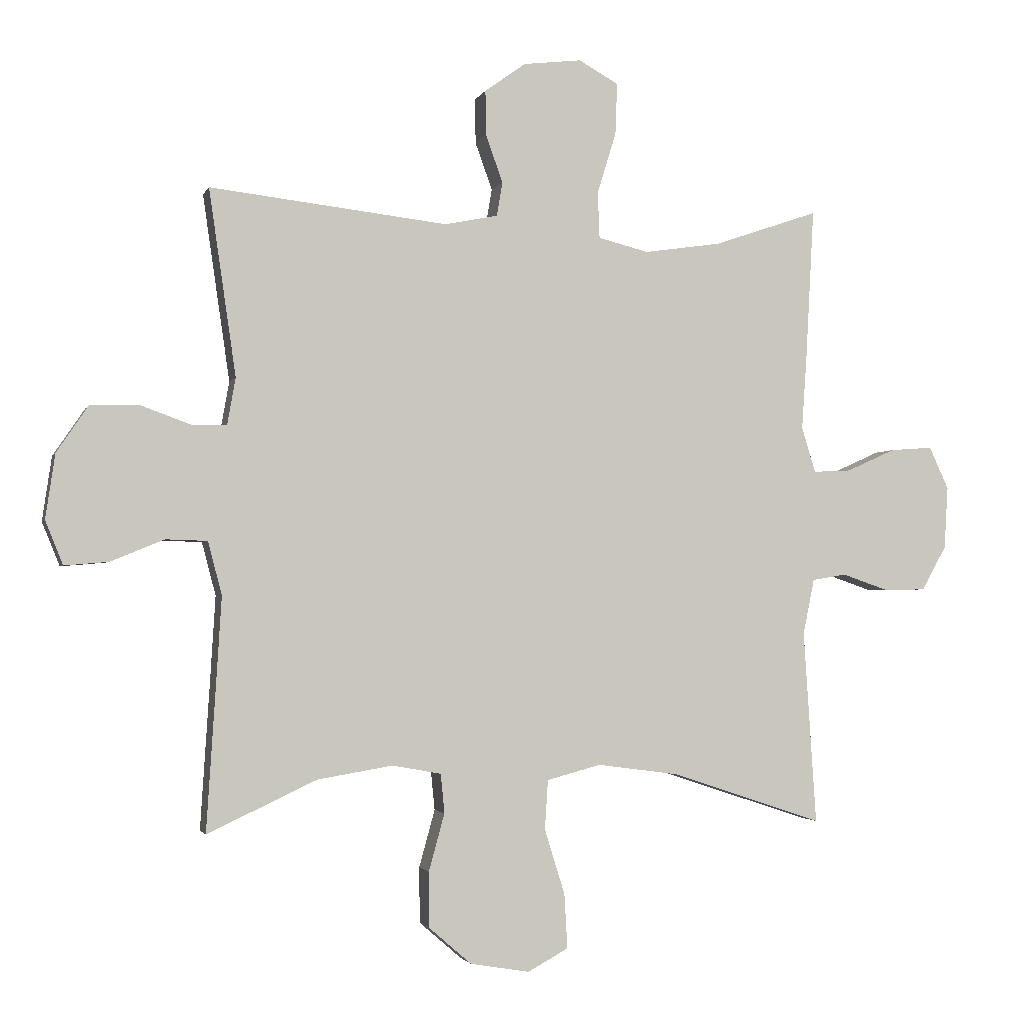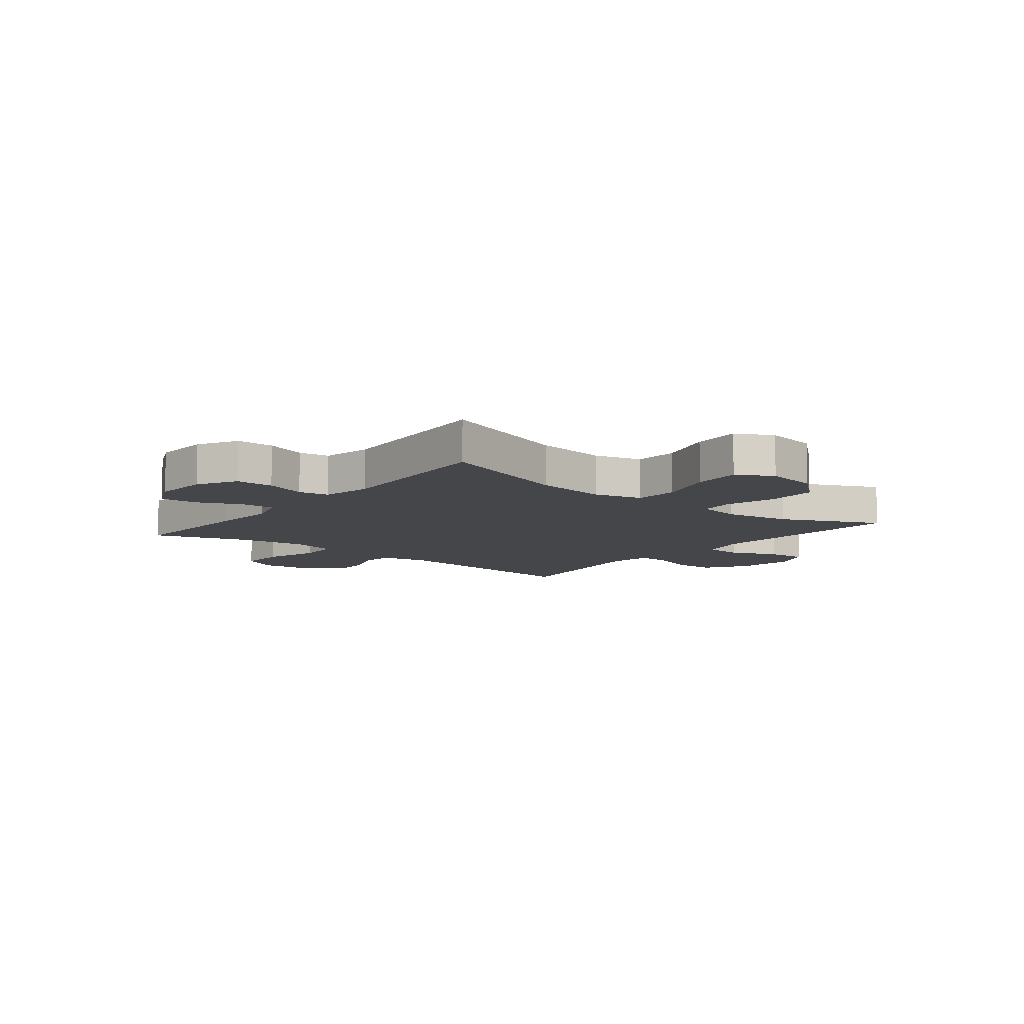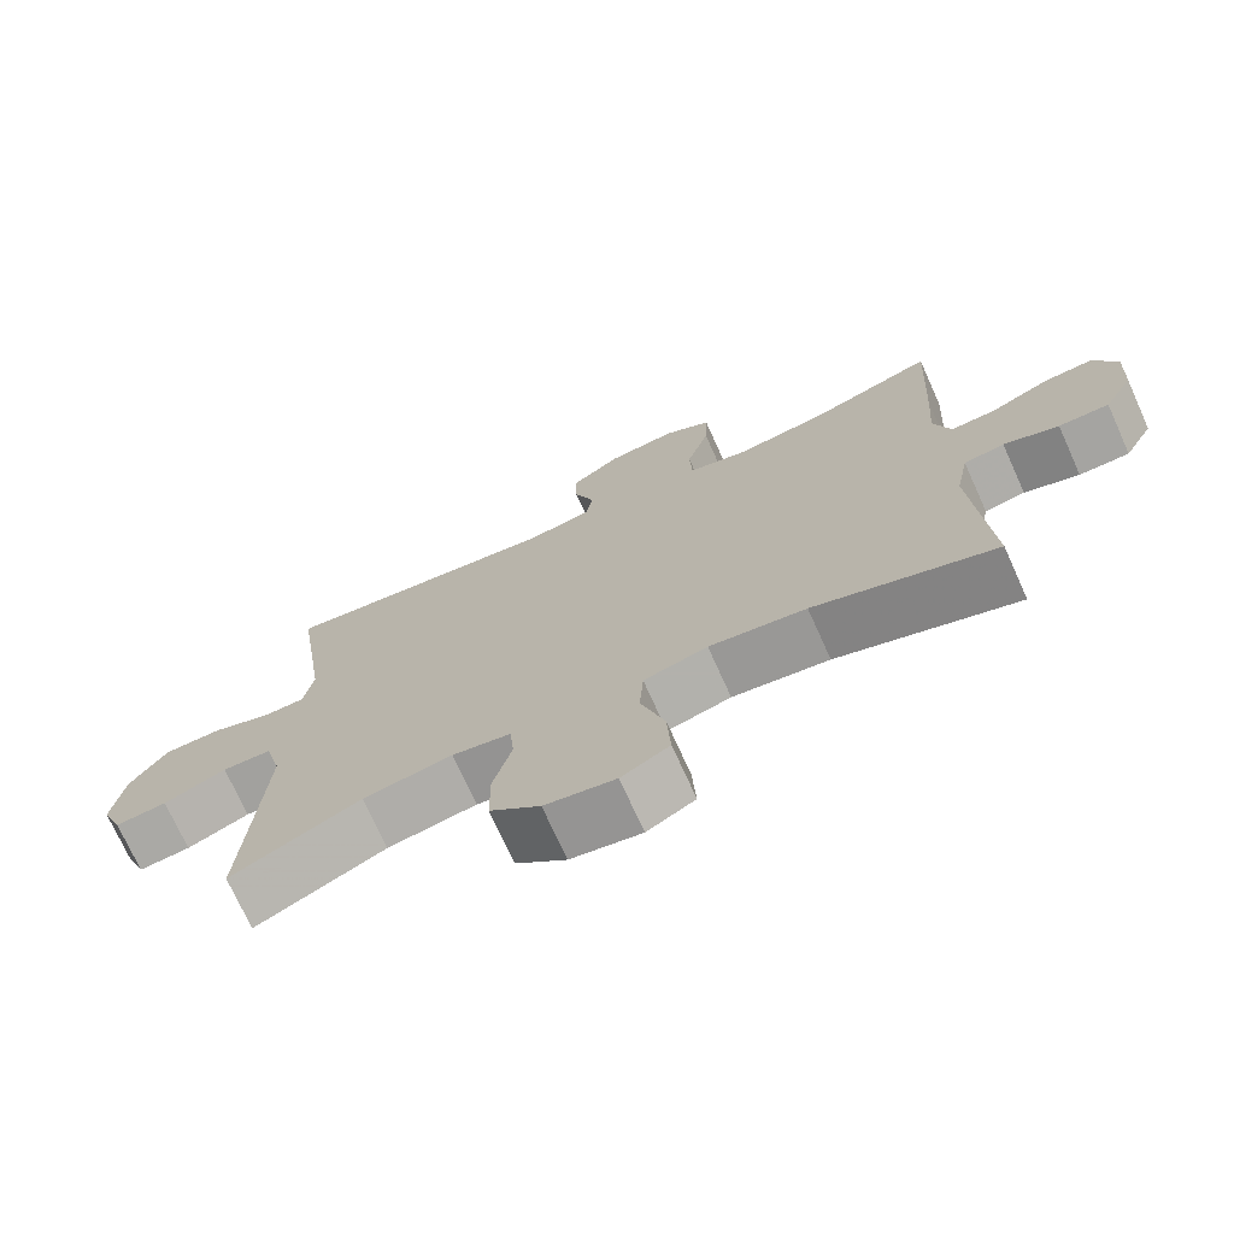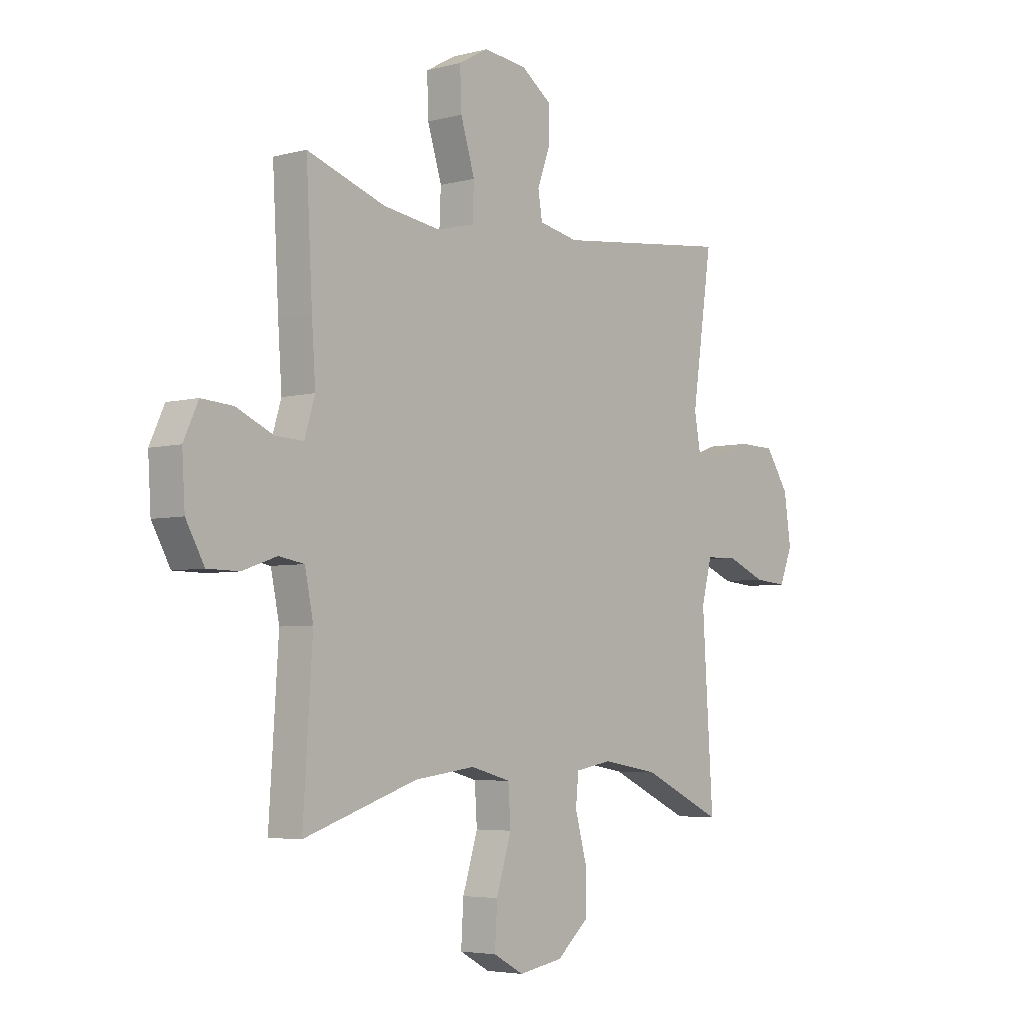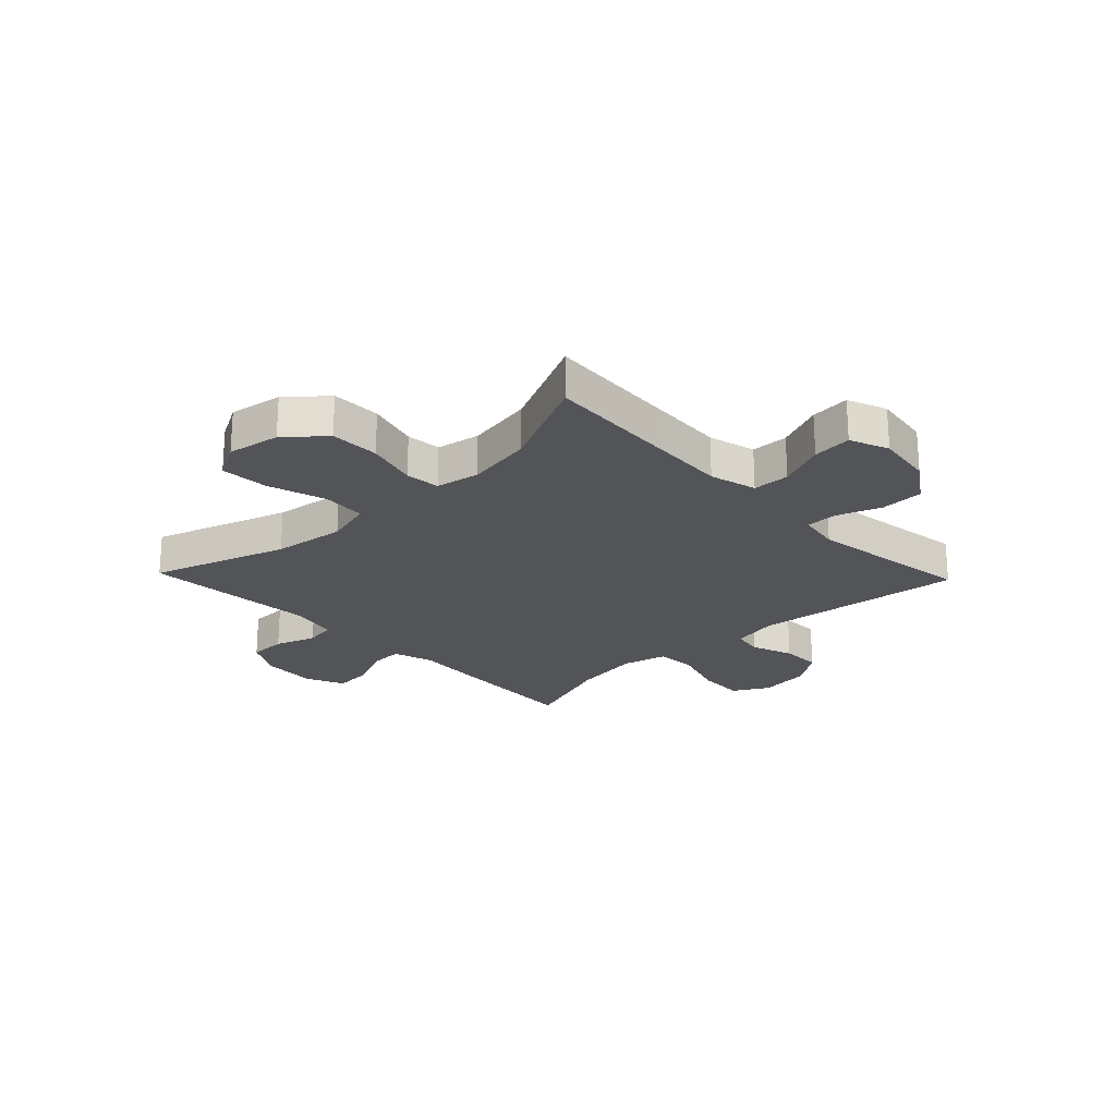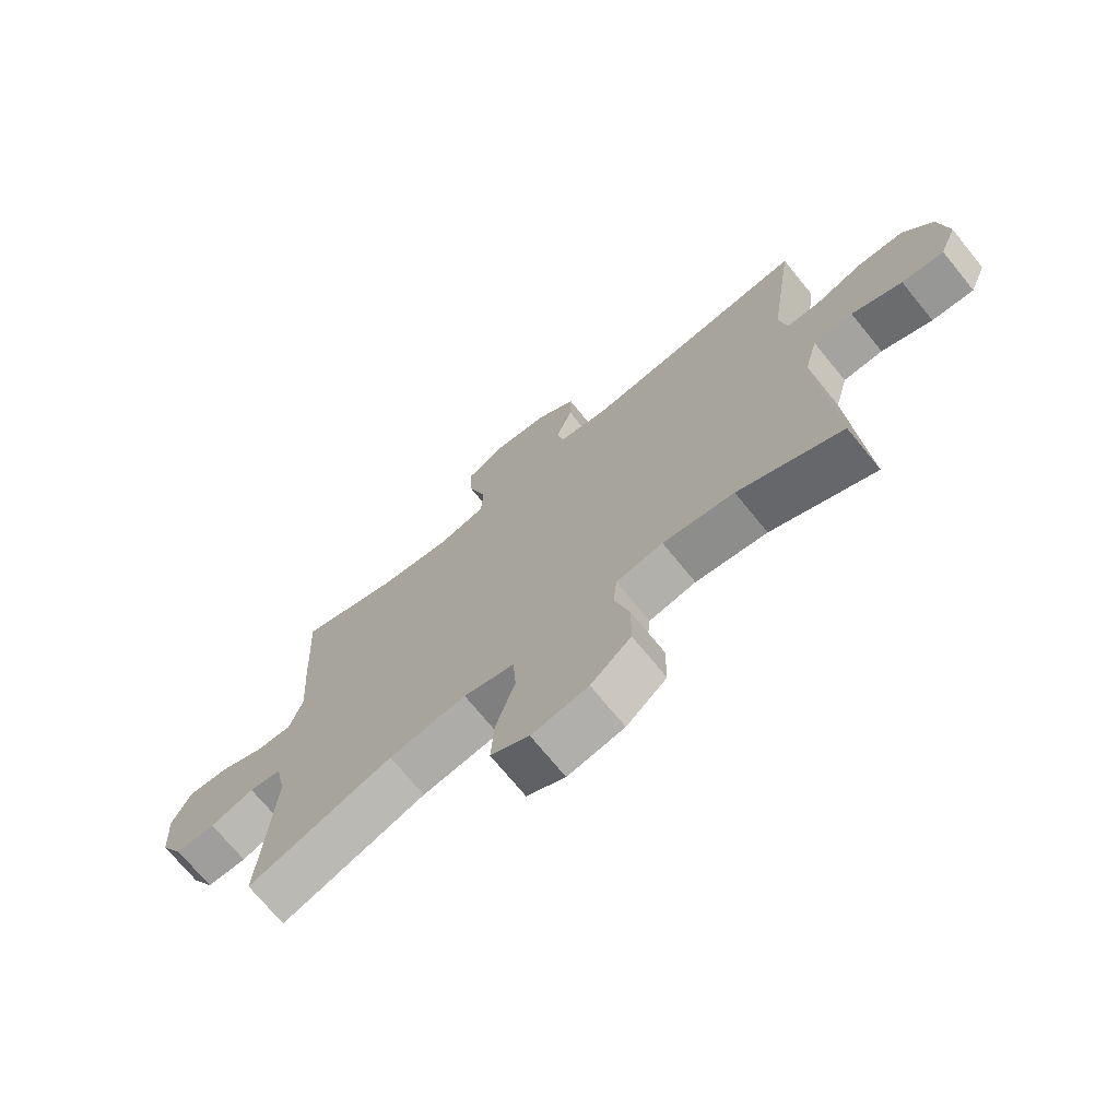
<metadata>
{"format":"obj","ext":"obj","renderer":"f3d","projection":"perspective","resolution":1024,"background":"white","views":[{"elev":-2.3,"azim":-14.6,"up":"+Z"},{"elev":-9.4,"azim":141.3,"up":"+Y"},{"elev":-72.9,"azim":24.3,"up":"+Z"},{"elev":-4.6,"azim":130.3,"up":"+Z"},{"elev":-22.8,"azim":-136.3,"up":"+Y"},{"elev":-71.7,"azim":-140.8,"up":"+Z"}]}
</metadata>
<code>
v 0.5 0.07 0.5
v 0.487 0.07 0.26
v 0.479 0.07 0.144
v 0.501 0.07 0.072
v 0.561 0.07 0.075
v 0.639 0.07 0.11
v 0.706 0.07 0.115
v 0.737 0.07 0.048
v 0.731 0.07 -0.051
v 0.692 0.07 -0.121
v 0.625 0.07 -0.122
v 0.552 0.07 -0.097
v 0.498 0.07 -0.106
v 0.48 0.07 -0.194
v 0.5 0.07 -0.5
v 0.259 0.07 -0.42
v 0.13 0.07 -0.403
v 0.045 0.07 -0.426
v 0.04 0.07 -0.504
v 0.072 0.07 -0.607
v 0.077 0.07 -0.693
v 0.013 0.07 -0.728
v -0.081 0.07 -0.712
v -0.148 0.07 -0.654
v -0.149 0.07 -0.566
v -0.124 0.07 -0.475
v -0.13 0.07 -0.413
v -0.208 0.07 -0.399
v -0.327 0.07 -0.419
v -0.5 0.07 -0.5
v -0.485 0.07 -0.264
v -0.477 0.07 -0.133
v -0.499 0.07 -0.049
v -0.565 0.07 -0.047
v -0.649 0.07 -0.082
v -0.719 0.07 -0.088
v -0.747 0.07 -0.019
v -0.732 0.07 0.083
v -0.682 0.07 0.157
v -0.605 0.07 0.159
v -0.525 0.07 0.13
v -0.47 0.07 0.131
v -0.457 0.07 0.205
v -0.5 0.07 0.5
v -0.123 0.07 0.457
v -0.039 0.07 0.474
v -0.03 0.07 0.528
v -0.057 0.07 0.603
v -0.058 0.07 0.674
v 0.007 0.07 0.721
v 0.099 0.07 0.732
v 0.162 0.07 0.697
v 0.159 0.07 0.615
v 0.129 0.07 0.518
v 0.132 0.07 0.445
v 0.212 0.07 0.425
v 0.334 0.07 0.443
v 0.5 0 0.5
v 0.487 0 0.26
v 0.479 0 0.144
v 0.501 0 0.072
v 0.561 0 0.075
v 0.639 0 0.11
v 0.706 0 0.115
v 0.737 0 0.048
v 0.731 0 -0.051
v 0.692 0 -0.121
v 0.625 0 -0.122
v 0.552 0 -0.097
v 0.498 0 -0.106
v 0.48 0 -0.194
v 0.5 0 -0.5
v 0.259 0 -0.42
v 0.13 0 -0.403
v 0.045 0 -0.426
v 0.04 0 -0.504
v 0.072 0 -0.607
v 0.077 0 -0.693
v 0.013 0 -0.728
v -0.081 0 -0.712
v -0.148 0 -0.654
v -0.149 0 -0.566
v -0.124 0 -0.475
v -0.13 0 -0.413
v -0.208 0 -0.399
v -0.327 0 -0.419
v -0.5 0 -0.5
v -0.485 0 -0.264
v -0.477 0 -0.133
v -0.499 0 -0.049
v -0.565 0 -0.047
v -0.649 0 -0.082
v -0.719 0 -0.088
v -0.747 0 -0.019
v -0.732 0 0.083
v -0.682 0 0.157
v -0.605 0 0.159
v -0.525 0 0.13
v -0.47 0 0.131
v -0.457 0 0.205
v -0.5 0 0.5
v -0.123 0 0.457
v -0.039 0 0.474
v -0.03 0 0.528
v -0.057 0 0.603
v -0.058 0 0.674
v 0.007 0 0.721
v 0.099 0 0.732
v 0.162 0 0.697
v 0.159 0 0.615
v 0.129 0 0.518
v 0.132 0 0.445
v 0.212 0 0.425
v 0.334 0 0.443
f 52 53 54
f 51 52 54
f 50 51 54
f 49 50 54
f 48 49 54
f 47 48 54
f 46 47 54 55
f 45 46 55 56
f 43 44 45
f 42 43 45 56
f 39 40 41
f 38 39 41
f 37 38 41
f 36 37 41
f 35 36 41
f 34 35 41
f 33 34 41 42
f 42 56 57
f 33 42 57
f 32 33 57
f 29 30 31
f 1 2 3
f 57 1 3
f 32 57 3
f 31 32 3
f 29 31 3
f 28 29 3
f 24 25 26
f 23 24 26
f 22 23 26
f 21 22 26
f 20 21 26
f 19 20 26
f 18 19 26 27
f 14 15 16
f 13 14 16 17
f 10 11 12
f 9 10 12
f 8 9 12
f 7 8 12
f 6 7 12
f 5 6 12
f 4 5 12 13
f 18 27 28
f 17 18 28
f 13 17 28
f 4 13 28
f 3 4 28
f 111 110 109
f 111 109 108
f 111 108 107
f 111 107 106
f 111 106 105
f 111 105 104
f 112 111 104 103
f 113 112 103 102
f 102 101 100
f 113 102 100 99
f 98 97 96
f 98 96 95
f 98 95 94
f 98 94 93
f 98 93 92
f 98 92 91
f 99 98 91 90
f 114 113 99
f 114 99 90
f 114 90 89
f 88 87 86
f 60 59 58
f 60 58 114
f 60 114 89
f 60 89 88
f 60 88 86
f 60 86 85
f 83 82 81
f 83 81 80
f 83 80 79
f 83 79 78
f 83 78 77
f 83 77 76
f 84 83 76 75
f 73 72 71
f 74 73 71 70
f 69 68 67
f 69 67 66
f 69 66 65
f 69 65 64
f 69 64 63
f 69 63 62
f 70 69 62 61
f 85 84 75
f 85 75 74
f 85 74 70
f 85 70 61
f 85 61 60
f 1 58 59 2
f 2 59 60 3
f 3 60 61 4
f 4 61 62 5
f 5 62 63 6
f 6 63 64 7
f 7 64 65 8
f 8 65 66 9
f 9 66 67 10
f 10 67 68 11
f 11 68 69 12
f 12 69 70 13
f 13 70 71 14
f 14 71 72 15
f 15 72 73 16
f 16 73 74 17
f 17 74 75 18
f 18 75 76 19
f 19 76 77 20
f 20 77 78 21
f 21 78 79 22
f 22 79 80 23
f 23 80 81 24
f 24 81 82 25
f 25 82 83 26
f 26 83 84 27
f 27 84 85 28
f 28 85 86 29
f 29 86 87 30
f 30 87 88 31
f 31 88 89 32
f 32 89 90 33
f 33 90 91 34
f 34 91 92 35
f 35 92 93 36
f 36 93 94 37
f 37 94 95 38
f 38 95 96 39
f 39 96 97 40
f 40 97 98 41
f 41 98 99 42
f 42 99 100 43
f 43 100 101 44
f 44 101 102 45
f 45 102 103 46
f 46 103 104 47
f 47 104 105 48
f 48 105 106 49
f 49 106 107 50
f 50 107 108 51
f 51 108 109 52
f 52 109 110 53
f 53 110 111 54
f 54 111 112 55
f 55 112 113 56
f 56 113 114 57
f 57 114 58 1

</code>
